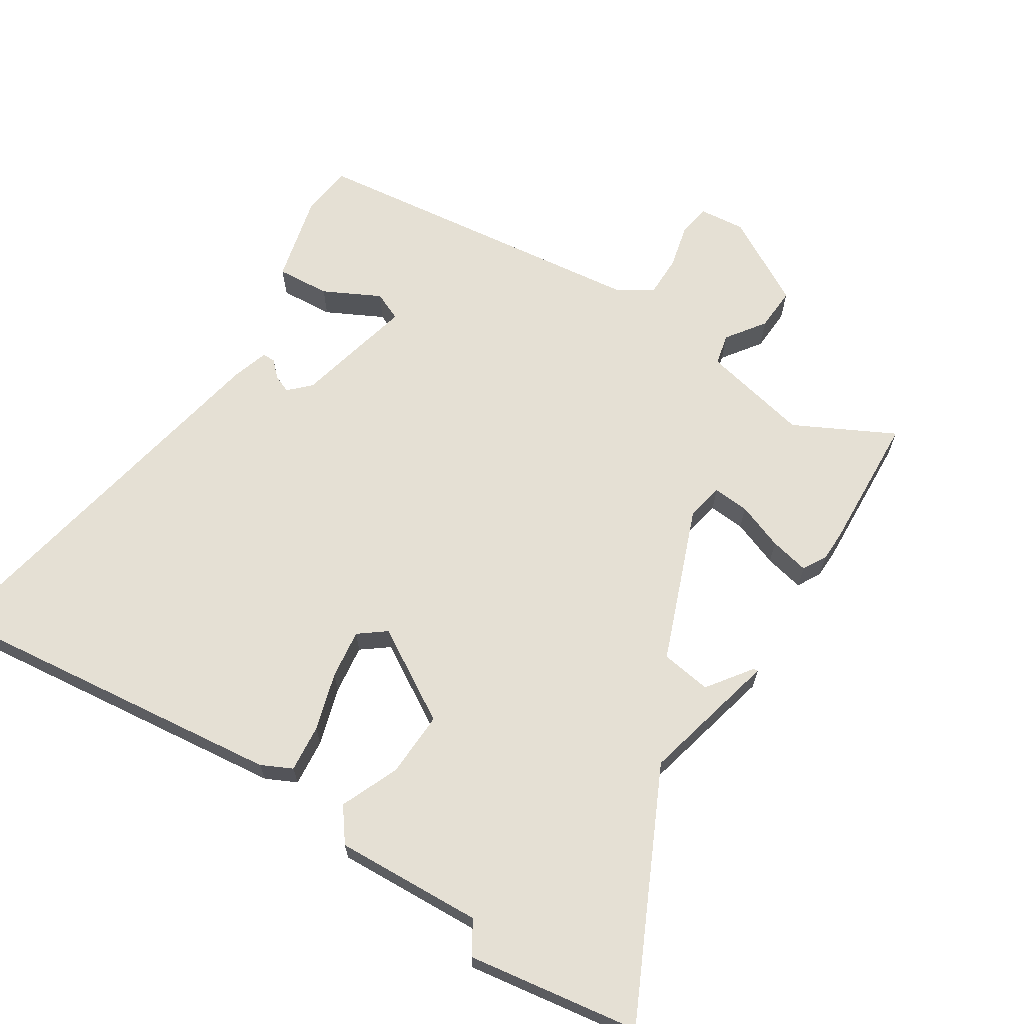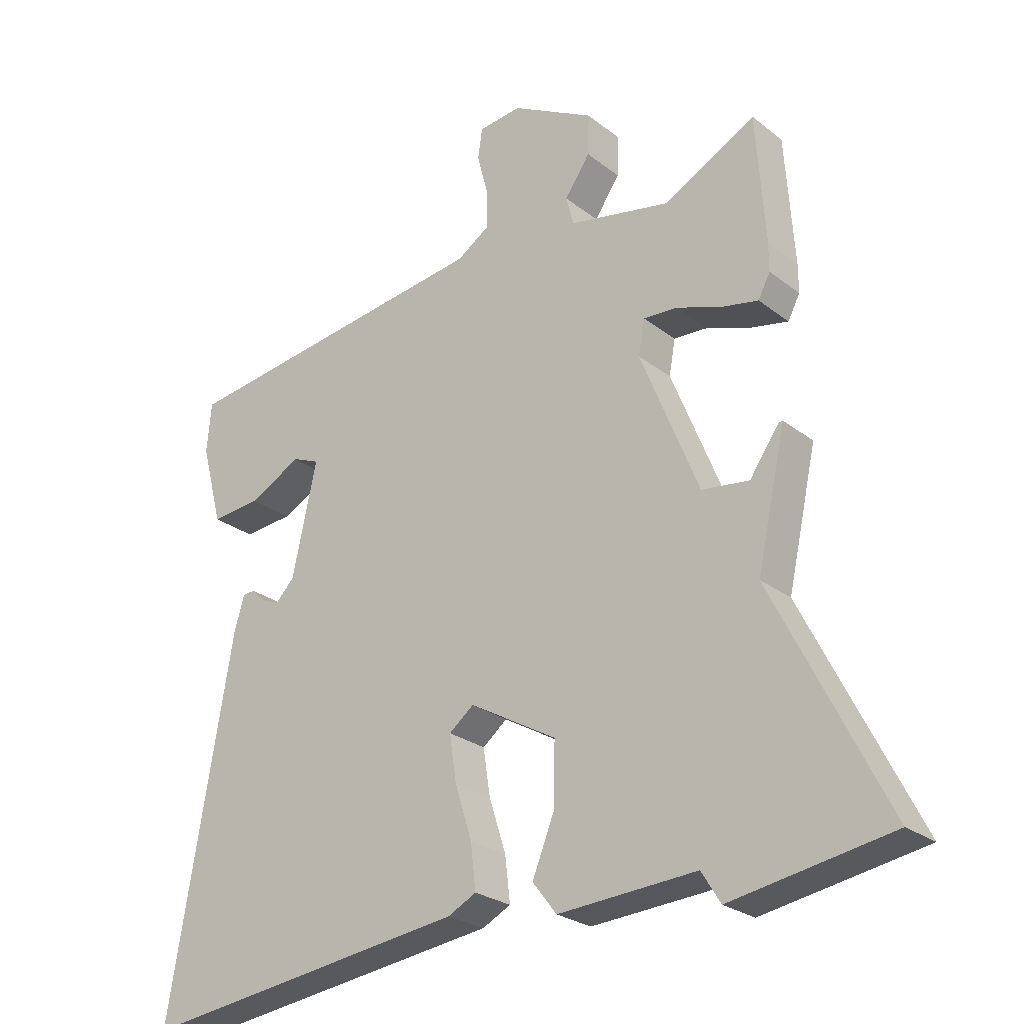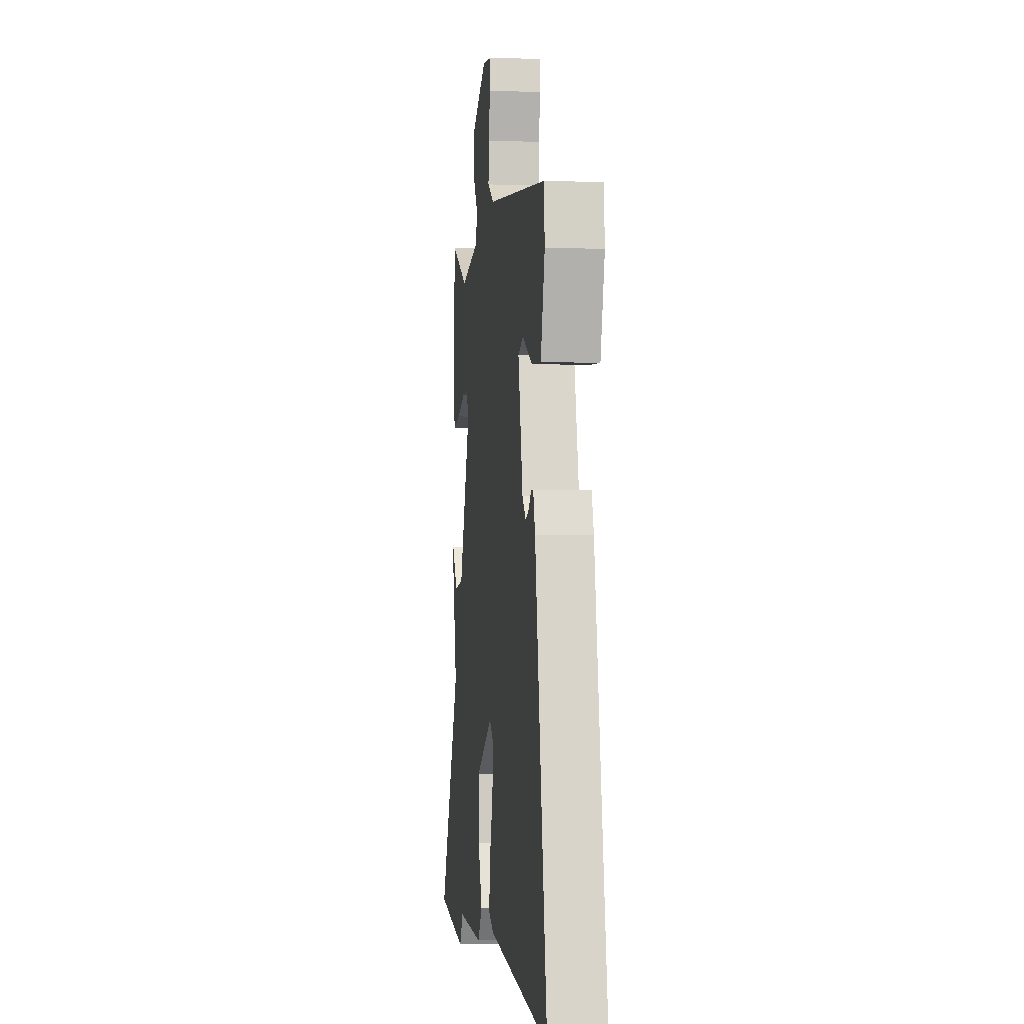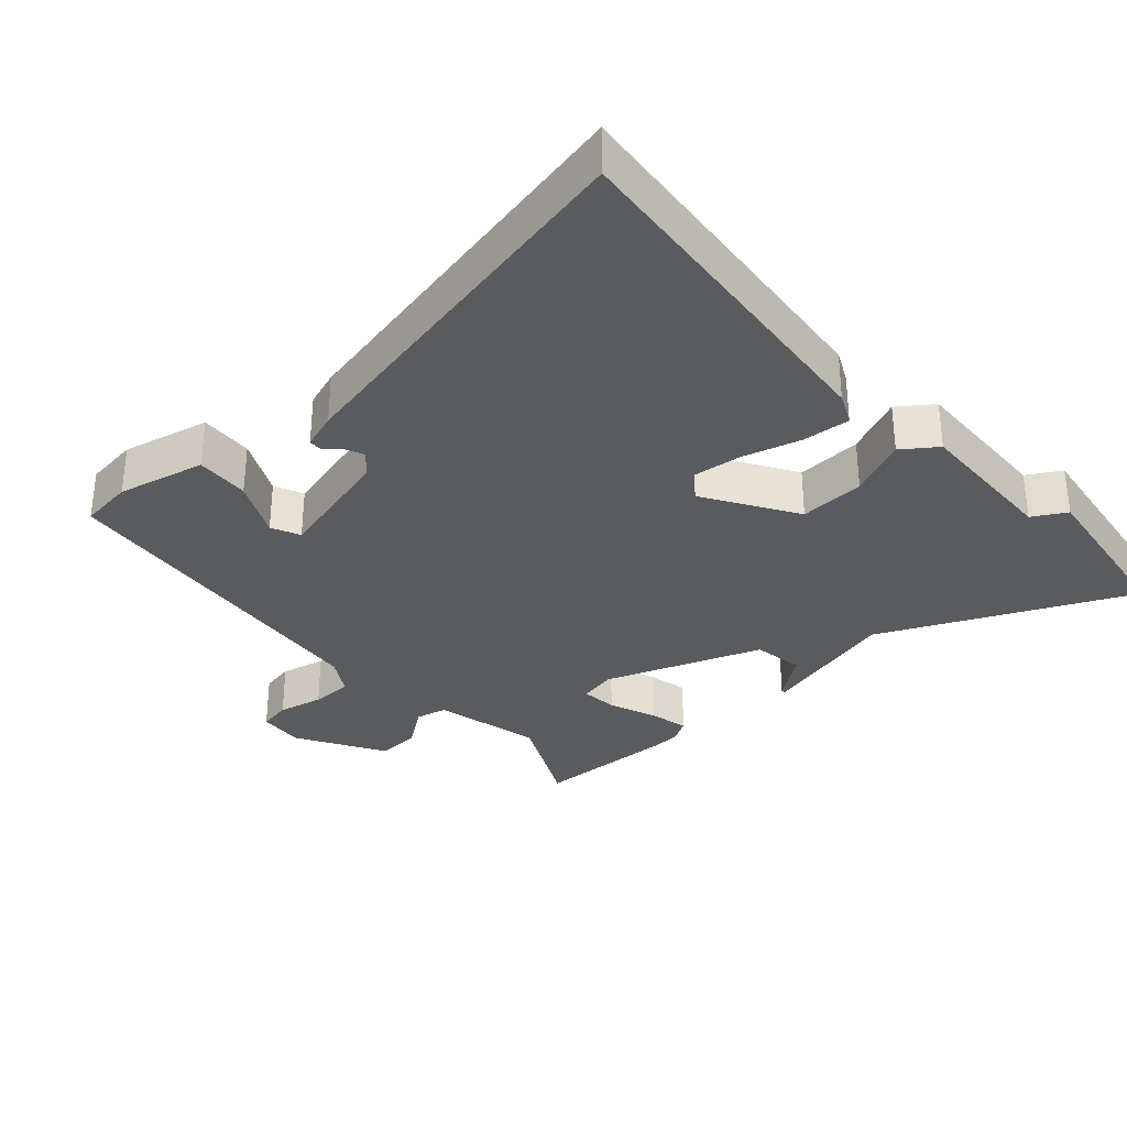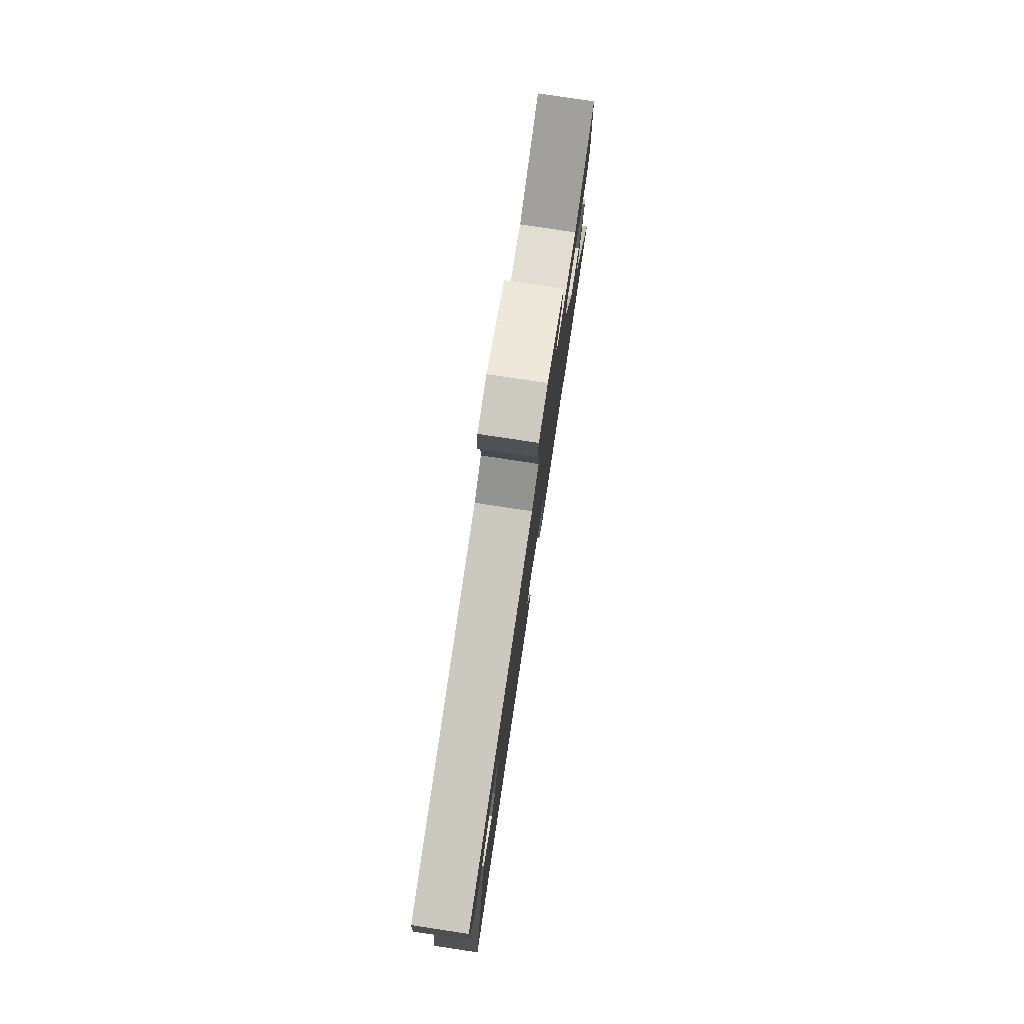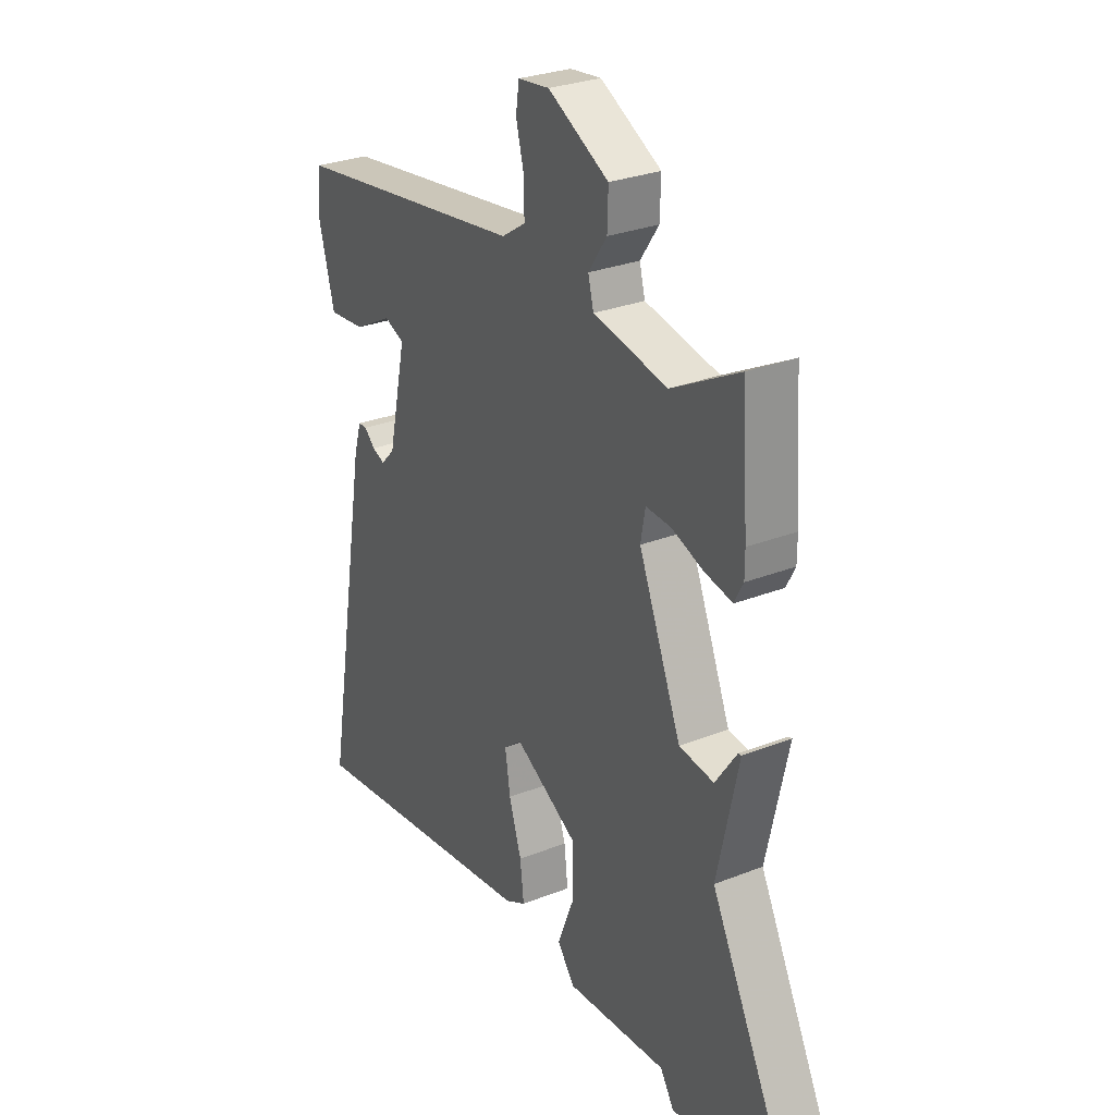
<metadata>
{"format":"obj","ext":"obj","renderer":"f3d","projection":"perspective","resolution":1024,"background":"white","views":[{"elev":65.9,"azim":-146.5,"up":"+Y"},{"elev":-25.6,"azim":-140.8,"up":"+Z"},{"elev":-3.4,"azim":82.9,"up":"+Z"},{"elev":-32.5,"azim":133.8,"up":"+Y"},{"elev":79.8,"azim":98.6,"up":"+Z"},{"elev":28.5,"azim":-120.7,"up":"+Z"}]}
</metadata>
<code>
v 0.528 0.07 0.463
v 0.535 0.07 0.384
v 0.501 0.07 0.256
v 0.422 0.07 0.263
v 0.339 0.07 0.307
v 0.296 0.07 0.289
v 0.335 0.07 0.111
v 0.365 0.07 0.08
v 0.392 0.07 0.091
v 0.415 0.07 0.113
v 0.434 0.07 0.112
v 0.45 0.07 0.058
v 0.55 0.07 -0.521
v 0.027 0.07 -0.453
v -0.018 0.07 -0.43
v -0.01 0.07 -0.36
v 0.017 0.07 -0.275
v 0.028 0.07 -0.202
v -0.011 0.07 -0.171
v -0.149 0.07 -0.25
v -0.147 0.07 -0.347
v -0.112 0.07 -0.434
v -0.15 0.07 -0.483
v -0.368 0.07 -0.469
v -0.398 0.07 -0.517
v -0.65 0.07 -0.474
v -0.472 0.07 -0.119
v -0.518 0.07 0.087
v -0.511 0.07 0.086
v -0.465 0.07 0.02
v -0.39 0.07 0.03
v -0.298 0.07 0.257
v -0.308 0.07 0.312
v -0.362 0.07 0.309
v -0.432 0.07 0.284
v -0.491 0.07 0.272
v -0.51 0.07 0.308
v -0.51 0.07 0.352
v -0.496 0.07 0.556
v -0.35 0.07 0.478
v -0.19 0.07 0.51
v -0.178 0.07 0.556
v -0.218 0.07 0.614
v -0.22 0.07 0.679
v -0.089 0.07 0.75
v -0.021 0.07 0.742
v -0.014 0.07 0.694
v -0.031 0.07 0.628
v -0.032 0.07 0.567
v 0.02 0.07 0.533
v 0.528 0 0.463
v 0.535 0 0.384
v 0.501 0 0.256
v 0.422 0 0.263
v 0.339 0 0.307
v 0.296 0 0.289
v 0.335 0 0.111
v 0.365 0 0.08
v 0.392 0 0.091
v 0.415 0 0.113
v 0.434 0 0.112
v 0.45 0 0.058
v 0.55 0 -0.521
v 0.027 0 -0.453
v -0.018 0 -0.43
v -0.01 0 -0.36
v 0.017 0 -0.275
v 0.028 0 -0.202
v -0.011 0 -0.171
v -0.149 0 -0.25
v -0.147 0 -0.347
v -0.112 0 -0.434
v -0.15 0 -0.483
v -0.368 0 -0.469
v -0.398 0 -0.517
v -0.65 0 -0.474
v -0.472 0 -0.119
v -0.518 0 0.087
v -0.511 0 0.086
v -0.465 0 0.02
v -0.39 0 0.03
v -0.298 0 0.257
v -0.308 0 0.312
v -0.362 0 0.309
v -0.432 0 0.284
v -0.491 0 0.272
v -0.51 0 0.308
v -0.51 0 0.352
v -0.496 0 0.556
v -0.35 0 0.478
v -0.19 0 0.51
v -0.178 0 0.556
v -0.218 0 0.614
v -0.22 0 0.679
v -0.089 0 0.75
v -0.021 0 0.742
v -0.014 0 0.694
v -0.031 0 0.628
v -0.032 0 0.567
v 0.02 0 0.533
f 45 46 47 48
f 45 48 49
f 42 43 44 45
f 41 42 45 49
f 37 38 39 40
f 37 40 41
f 34 35 36 37
f 33 34 37 41
f 32 33 41 49
f 27 28 29 30
f 27 30 31
f 24 25 26 27
f 24 27 31
f 21 22 23 24
f 20 21 24 31
f 19 20 31 32
f 14 15 16 17
f 14 17 18
f 13 14 18
f 9 10 11 12
f 8 9 12 13
f 7 8 13 18
f 2 3 4 5
f 50 1 2 5
f 50 5 6
f 19 32 49 50
f 18 19 50
f 6 7 18 50
f 98 97 96 95
f 99 98 95
f 95 94 93 92
f 99 95 92 91
f 90 89 88 87
f 91 90 87
f 87 86 85 84
f 91 87 84 83
f 99 91 83 82
f 80 79 78 77
f 81 80 77
f 77 76 75 74
f 81 77 74
f 74 73 72 71
f 81 74 71 70
f 82 81 70 69
f 67 66 65 64
f 68 67 64
f 68 64 63
f 62 61 60 59
f 63 62 59 58
f 68 63 58 57
f 55 54 53 52
f 55 52 51 100
f 56 55 100
f 100 99 82 69
f 100 69 68
f 100 68 57 56
f 1 51 52 2
f 2 52 53 3
f 3 53 54 4
f 4 54 55 5
f 5 55 56 6
f 6 56 57 7
f 7 57 58 8
f 8 58 59 9
f 9 59 60 10
f 10 60 61 11
f 11 61 62 12
f 12 62 63 13
f 13 63 64 14
f 14 64 65 15
f 15 65 66 16
f 16 66 67 17
f 17 67 68 18
f 18 68 69 19
f 19 69 70 20
f 20 70 71 21
f 21 71 72 22
f 22 72 73 23
f 23 73 74 24
f 24 74 75 25
f 25 75 76 26
f 26 76 77 27
f 27 77 78 28
f 28 78 79 29
f 29 79 80 30
f 30 80 81 31
f 31 81 82 32
f 32 82 83 33
f 33 83 84 34
f 34 84 85 35
f 35 85 86 36
f 36 86 87 37
f 37 87 88 38
f 38 88 89 39
f 39 89 90 40
f 40 90 91 41
f 41 91 92 42
f 42 92 93 43
f 43 93 94 44
f 44 94 95 45
f 45 95 96 46
f 46 96 97 47
f 47 97 98 48
f 48 98 99 49
f 49 99 100 50
f 50 100 51 1

</code>
